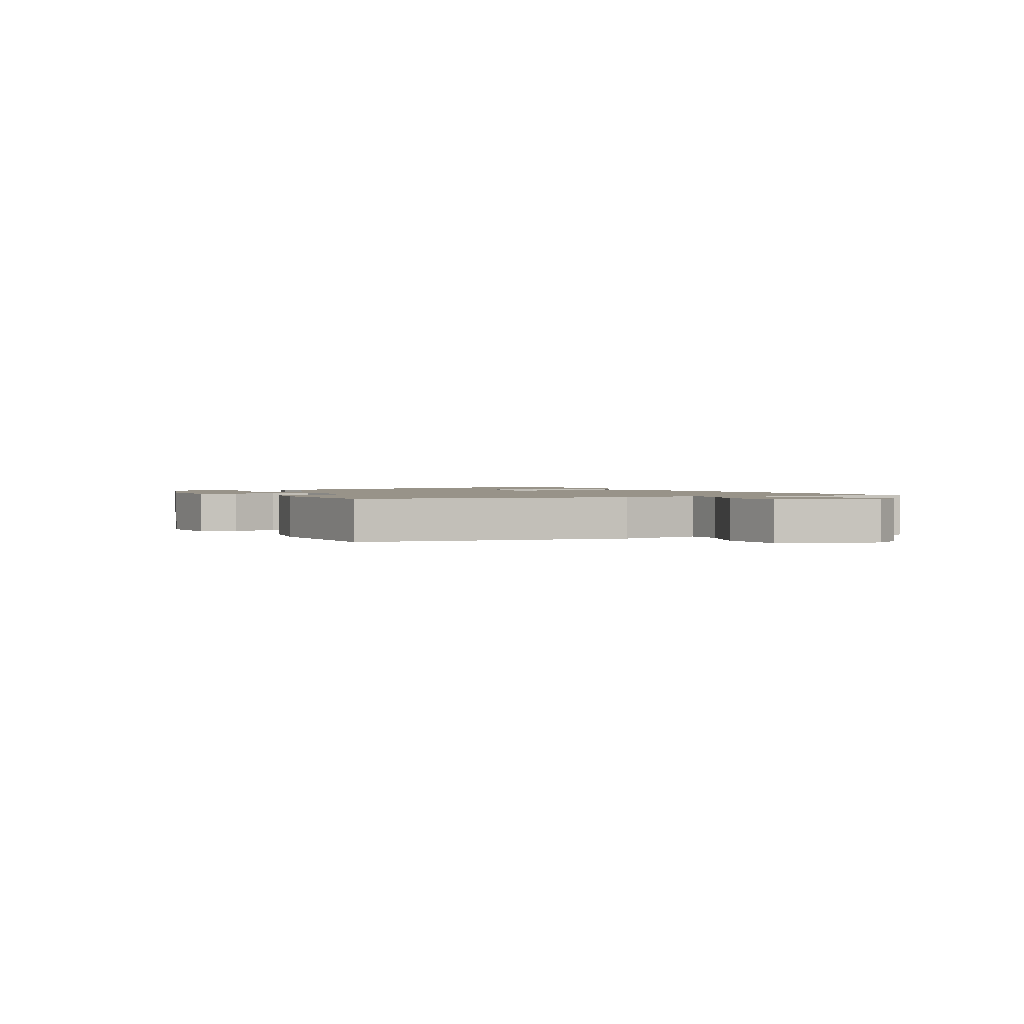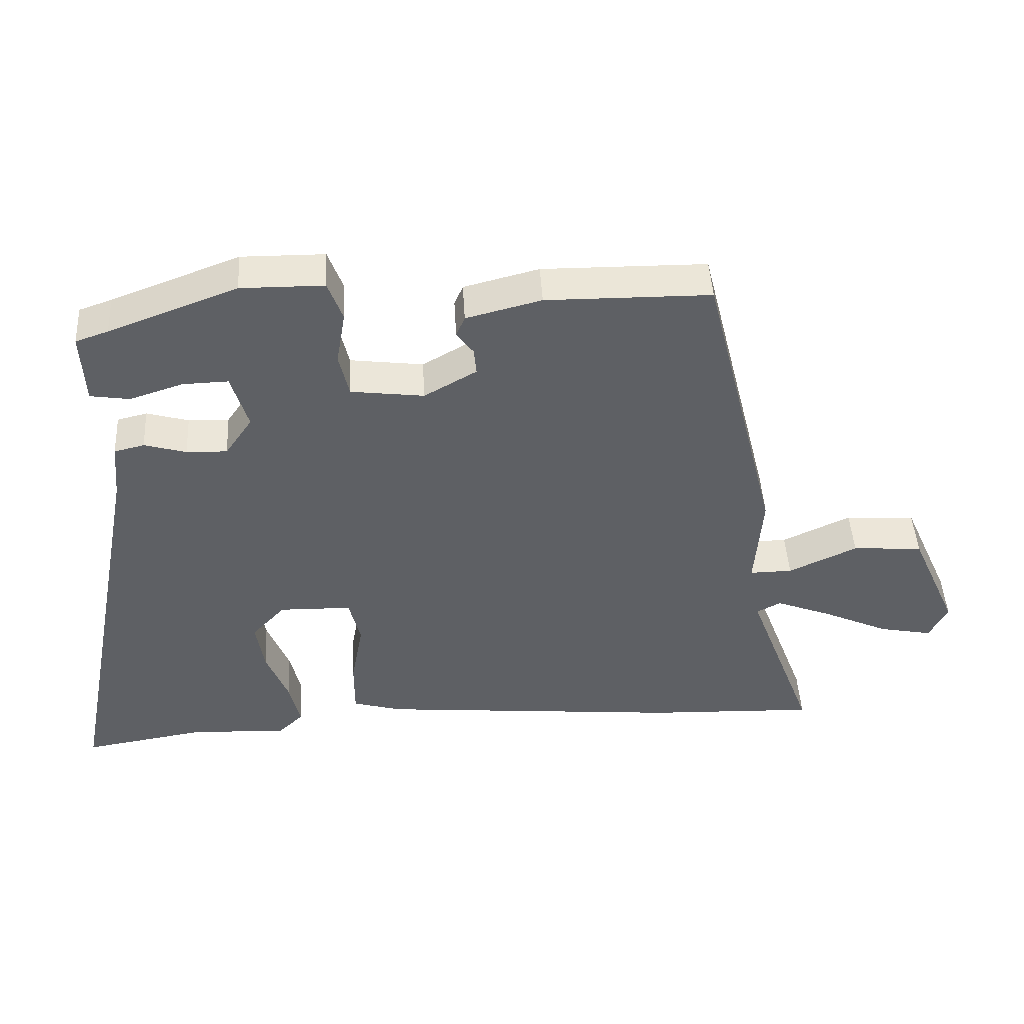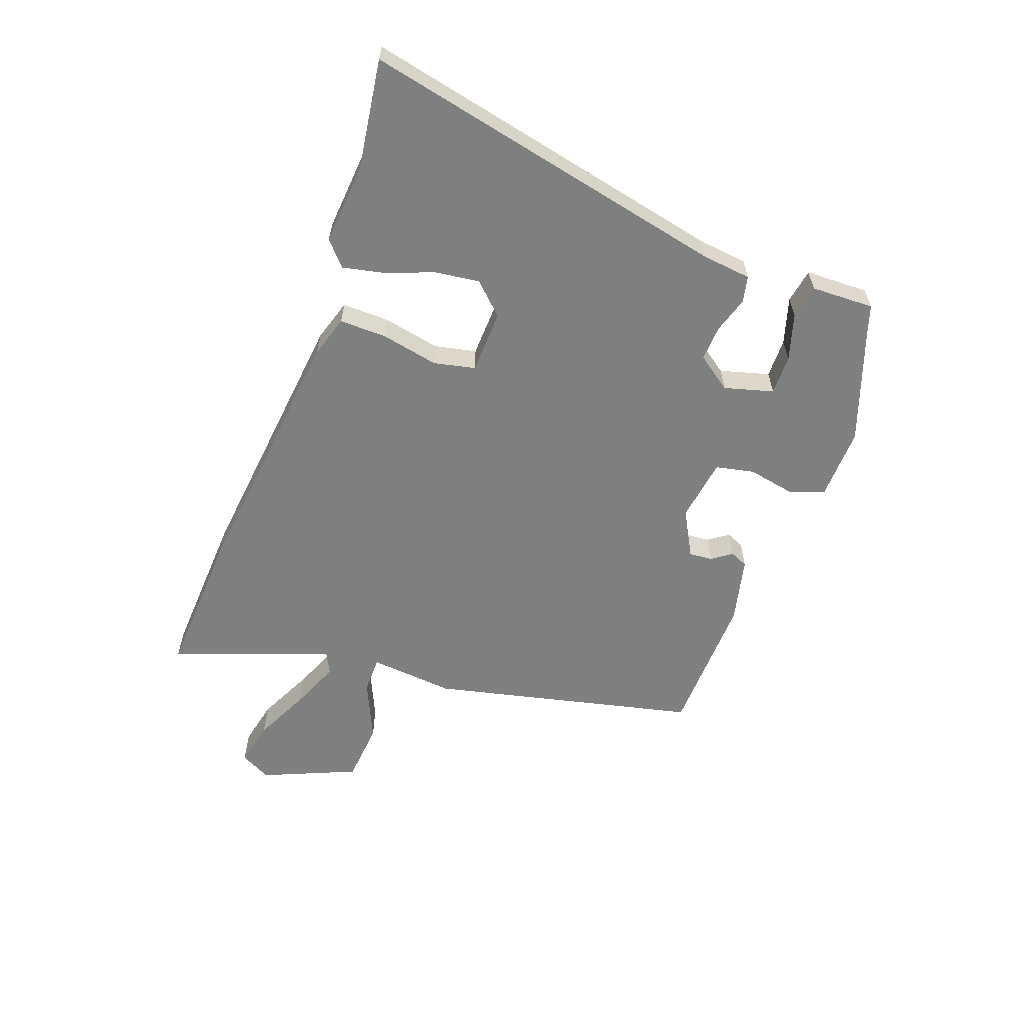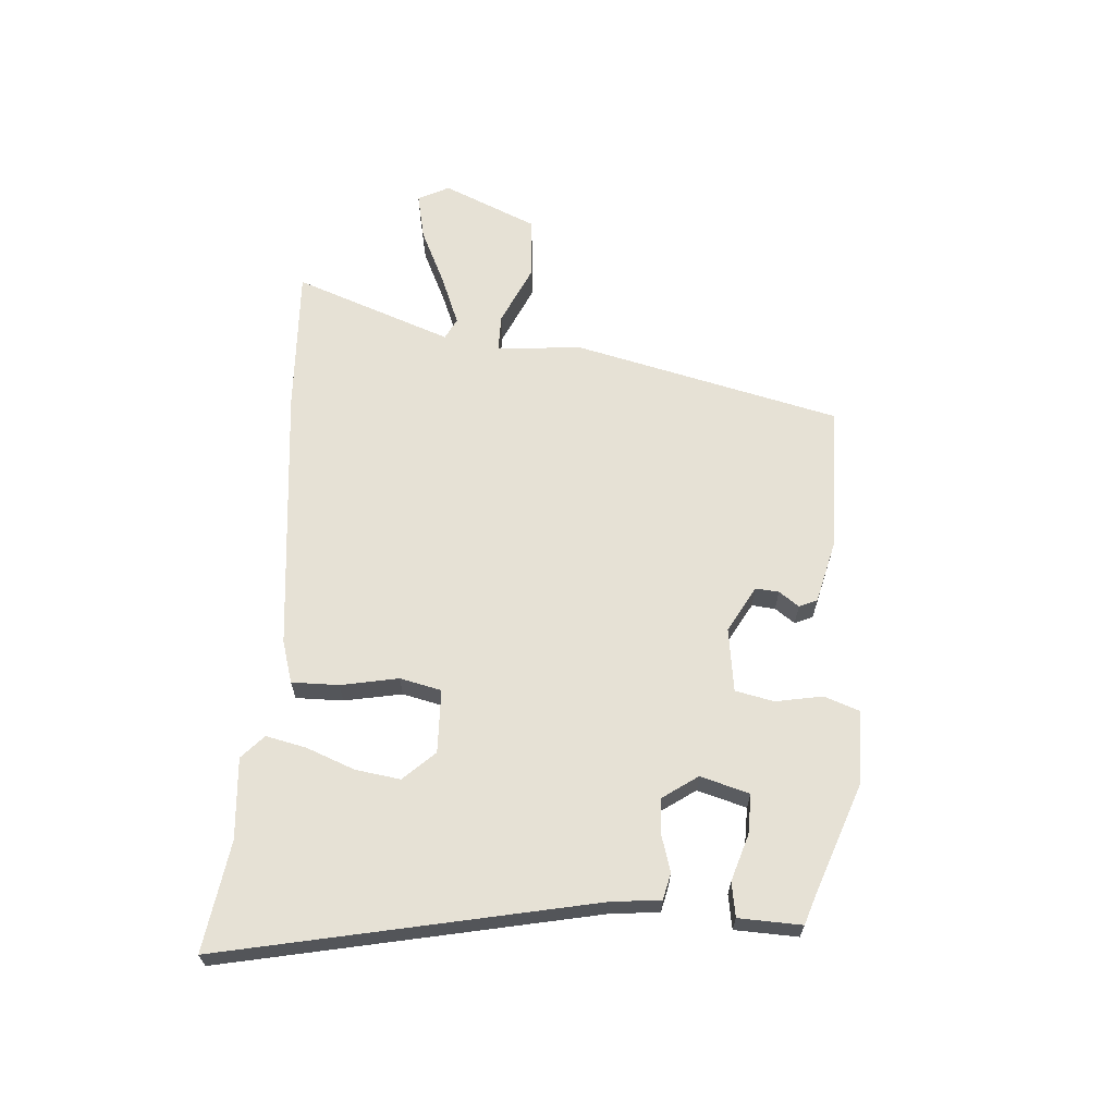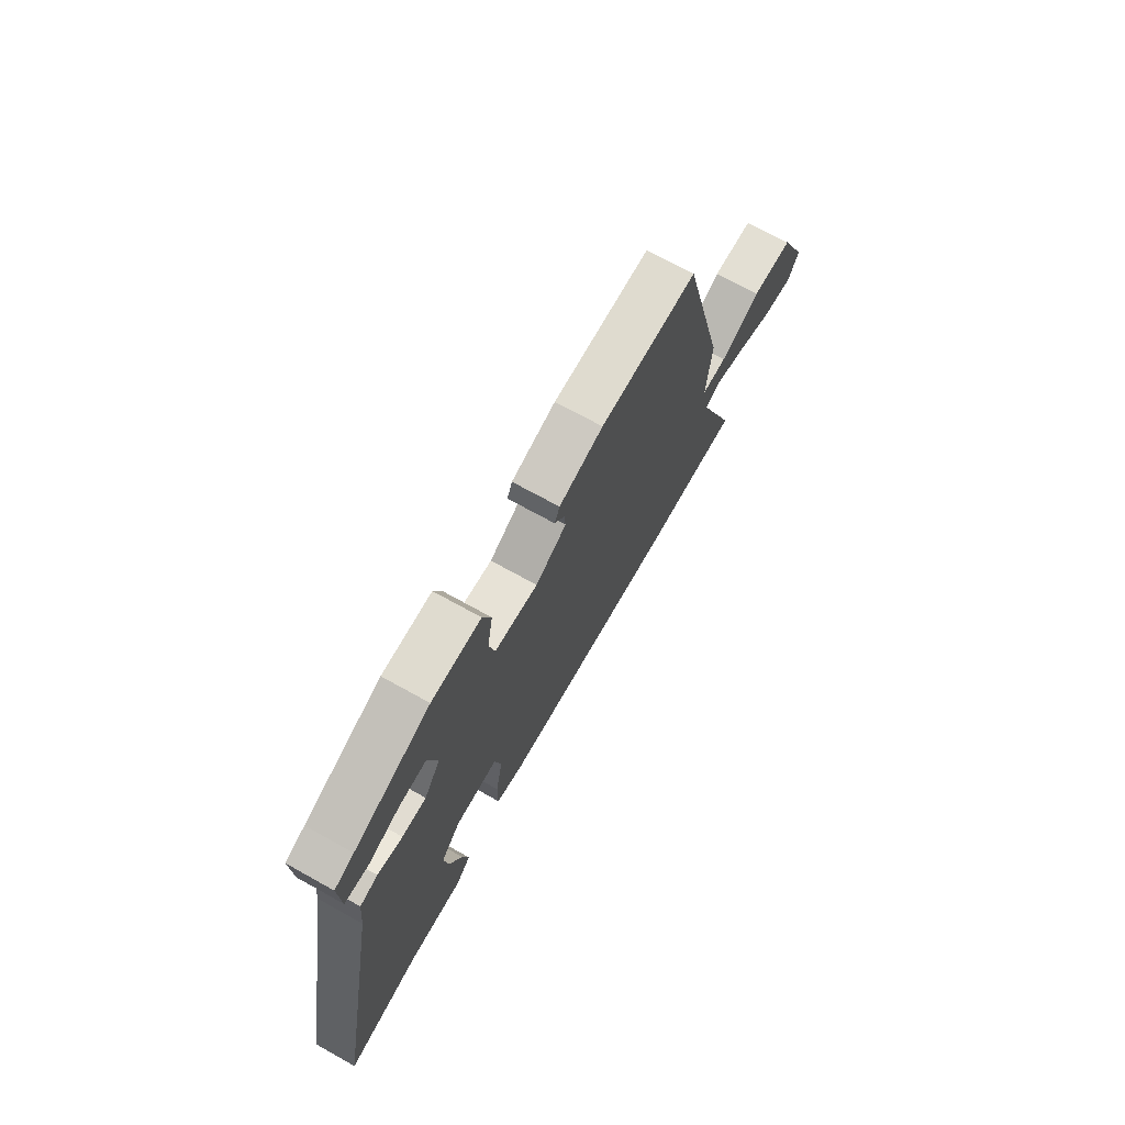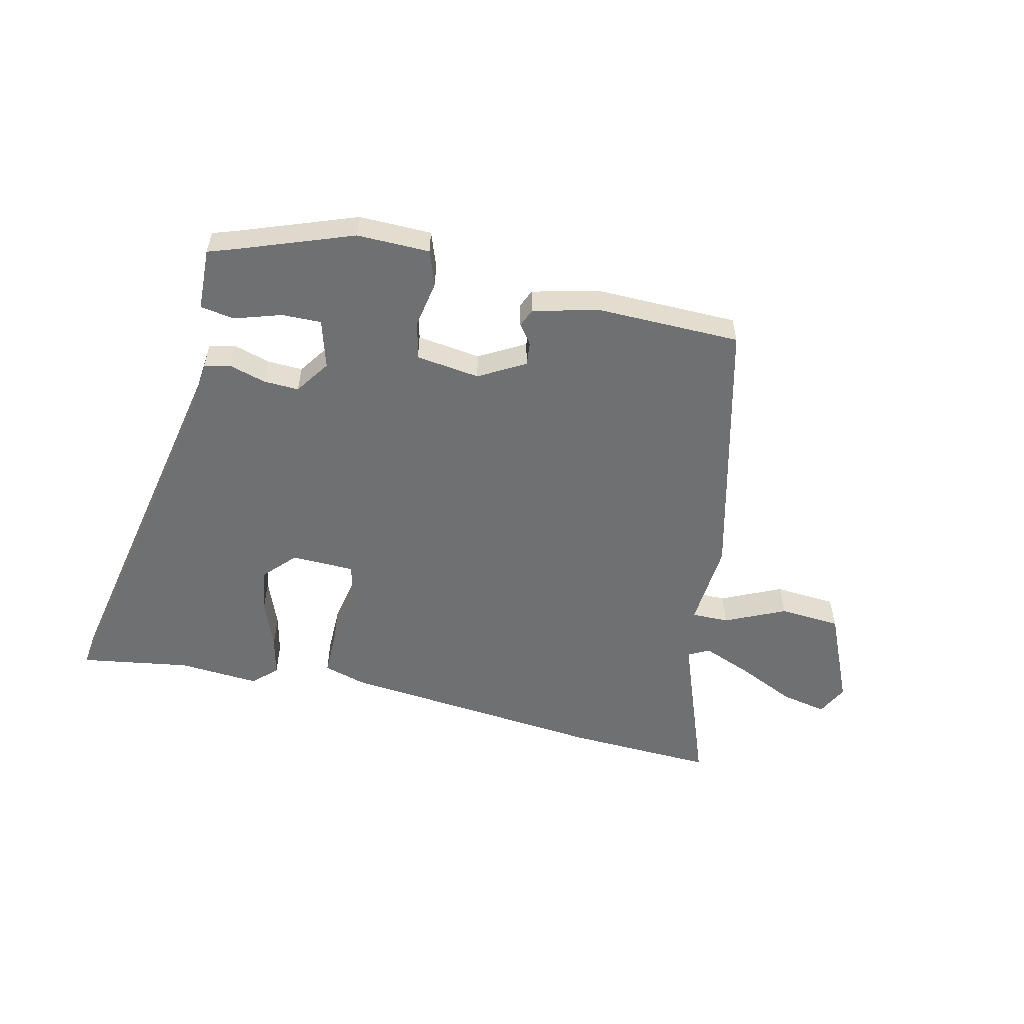
<metadata>
{"format":"obj","ext":"obj","renderer":"f3d","projection":"perspective","resolution":1024,"background":"white","views":[{"elev":1.6,"azim":59.1,"up":"+Y"},{"elev":46.1,"azim":-3.2,"up":"+Z"},{"elev":-59.6,"azim":-111.1,"up":"+Y"},{"elev":64.3,"azim":-86.5,"up":"+Y"},{"elev":70.9,"azim":-60.9,"up":"+Z"},{"elev":-54.9,"azim":-13.4,"up":"+Y"}]}
</metadata>
<code>
v 0.397 0.07 0.467
v 0.511 0.07 0.011
v 0.5 0.07 -0.136
v 0.564 0.07 -0.135
v 0.667 0.07 -0.087
v 0.773 0.07 -0.094
v 0.845 0.07 -0.255
v 0.818 0.07 -0.309
v 0.738 0.07 -0.293
v 0.639 0.07 -0.248
v 0.554 0.07 -0.215
v 0.518 0.07 -0.234
v 0.62 0.07 -0.504
v 0.367 0.07 -0.495
v -0.094 0.07 -0.453
v -0.167 0.07 -0.432
v -0.167 0.07 -0.351
v -0.149 0.07 -0.252
v -0.166 0.07 -0.181
v -0.275 0.07 -0.179
v -0.325 0.07 -0.233
v -0.313 0.07 -0.31
v -0.28 0.07 -0.393
v -0.264 0.07 -0.462
v -0.304 0.07 -0.5
v -0.443 0.07 -0.491
v -0.632 0.07 -0.522
v -0.508 0.07 0.114
v -0.5 0.07 0.199
v -0.455 0.07 0.21
v -0.392 0.07 0.192
v -0.331 0.07 0.19
v -0.29 0.07 0.25
v -0.315 0.07 0.334
v -0.383 0.07 0.332
v -0.463 0.07 0.306
v -0.522 0.07 0.315
v -0.527 0.07 0.423
v -0.478 0.07 0.44
v -0.285 0.07 0.512
v -0.16 0.07 0.511
v -0.138 0.07 0.451
v -0.152 0.07 0.37
v -0.137 0.07 0.304
v -0.027 0.07 0.29
v 0.052 0.07 0.335
v 0.048 0.07 0.375
v 0.023 0.07 0.409
v 0.036 0.07 0.44
v 0.149 0.07 0.469
v 0.397 0 0.467
v 0.511 0 0.011
v 0.5 0 -0.136
v 0.564 0 -0.135
v 0.667 0 -0.087
v 0.773 0 -0.094
v 0.845 0 -0.255
v 0.818 0 -0.309
v 0.738 0 -0.293
v 0.639 0 -0.248
v 0.554 0 -0.215
v 0.518 0 -0.234
v 0.62 0 -0.504
v 0.367 0 -0.495
v -0.094 0 -0.453
v -0.167 0 -0.432
v -0.167 0 -0.351
v -0.149 0 -0.252
v -0.166 0 -0.181
v -0.275 0 -0.179
v -0.325 0 -0.233
v -0.313 0 -0.31
v -0.28 0 -0.393
v -0.264 0 -0.462
v -0.304 0 -0.5
v -0.443 0 -0.491
v -0.632 0 -0.522
v -0.508 0 0.114
v -0.5 0 0.199
v -0.455 0 0.21
v -0.392 0 0.192
v -0.331 0 0.19
v -0.29 0 0.25
v -0.315 0 0.334
v -0.383 0 0.332
v -0.463 0 0.306
v -0.522 0 0.315
v -0.527 0 0.423
v -0.478 0 0.44
v -0.285 0 0.512
v -0.16 0 0.511
v -0.138 0 0.451
v -0.152 0 0.37
v -0.137 0 0.304
v -0.027 0 0.29
v 0.052 0 0.335
v 0.048 0 0.375
v 0.023 0 0.409
v 0.036 0 0.44
v 0.149 0 0.469
f 1 2 3
f 50 1 3
f 49 50 3
f 48 49 3
f 47 48 3
f 46 47 3
f 45 46 3
f 44 45 3
f 41 42 43
f 40 41 43
f 39 40 43
f 39 43 44
f 37 38 39
f 36 37 39
f 35 36 39
f 34 35 39
f 34 39 44 3
f 28 29 30 31
f 28 31 32
f 27 28 32
f 26 27 32
f 24 25 26
f 23 24 26
f 22 23 26
f 21 22 26
f 21 26 32 33
f 16 17 18
f 15 16 18
f 14 15 18
f 13 14 18
f 12 13 18
f 11 12 18 19
f 8 9 10
f 7 8 10
f 6 7 10
f 5 6 10
f 4 5 10
f 3 4 10 11
f 33 34 3 11
f 20 21 33
f 19 20 33
f 11 19 33
f 53 52 51
f 53 51 100
f 53 100 99
f 53 99 98
f 53 98 97
f 53 97 96
f 53 96 95
f 53 95 94
f 93 92 91
f 93 91 90
f 93 90 89
f 94 93 89
f 89 88 87
f 89 87 86
f 89 86 85
f 89 85 84
f 53 94 89 84
f 81 80 79 78
f 82 81 78
f 82 78 77
f 82 77 76
f 76 75 74
f 76 74 73
f 76 73 72
f 76 72 71
f 83 82 76 71
f 68 67 66
f 68 66 65
f 68 65 64
f 68 64 63
f 68 63 62
f 69 68 62 61
f 60 59 58
f 60 58 57
f 60 57 56
f 60 56 55
f 60 55 54
f 61 60 54 53
f 61 53 84 83
f 83 71 70
f 83 70 69
f 83 69 61
f 1 51 52 2
f 2 52 53 3
f 3 53 54 4
f 4 54 55 5
f 5 55 56 6
f 6 56 57 7
f 7 57 58 8
f 8 58 59 9
f 9 59 60 10
f 10 60 61 11
f 11 61 62 12
f 12 62 63 13
f 13 63 64 14
f 14 64 65 15
f 15 65 66 16
f 16 66 67 17
f 17 67 68 18
f 18 68 69 19
f 19 69 70 20
f 20 70 71 21
f 21 71 72 22
f 22 72 73 23
f 23 73 74 24
f 24 74 75 25
f 25 75 76 26
f 26 76 77 27
f 27 77 78 28
f 28 78 79 29
f 29 79 80 30
f 30 80 81 31
f 31 81 82 32
f 32 82 83 33
f 33 83 84 34
f 34 84 85 35
f 35 85 86 36
f 36 86 87 37
f 37 87 88 38
f 38 88 89 39
f 39 89 90 40
f 40 90 91 41
f 41 91 92 42
f 42 92 93 43
f 43 93 94 44
f 44 94 95 45
f 45 95 96 46
f 46 96 97 47
f 47 97 98 48
f 48 98 99 49
f 49 99 100 50
f 50 100 51 1

</code>
